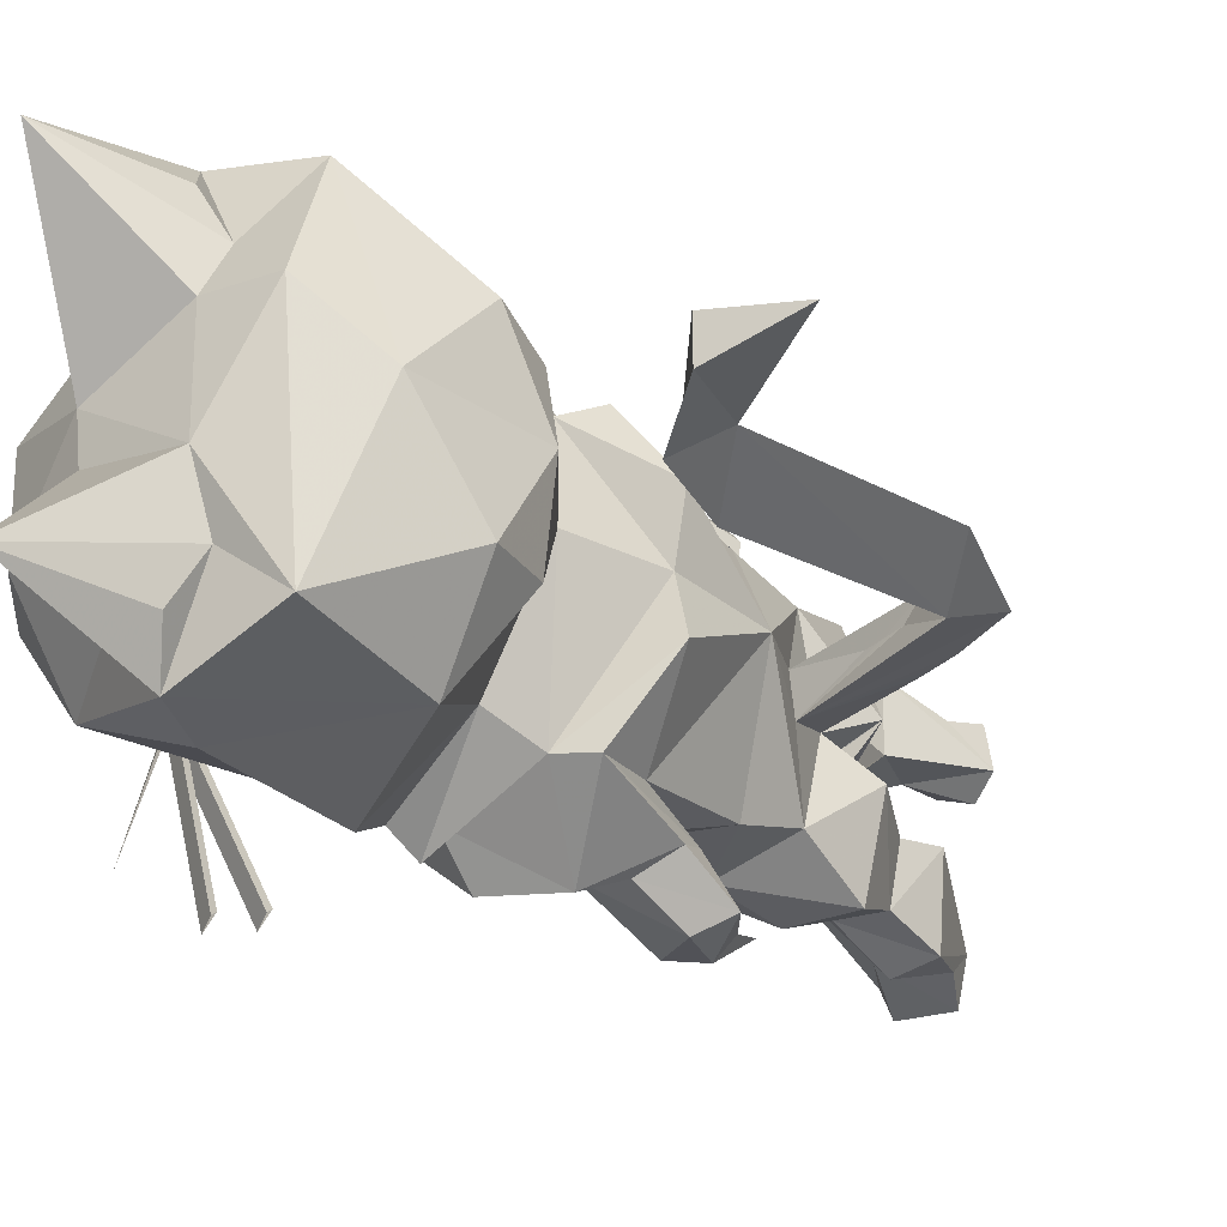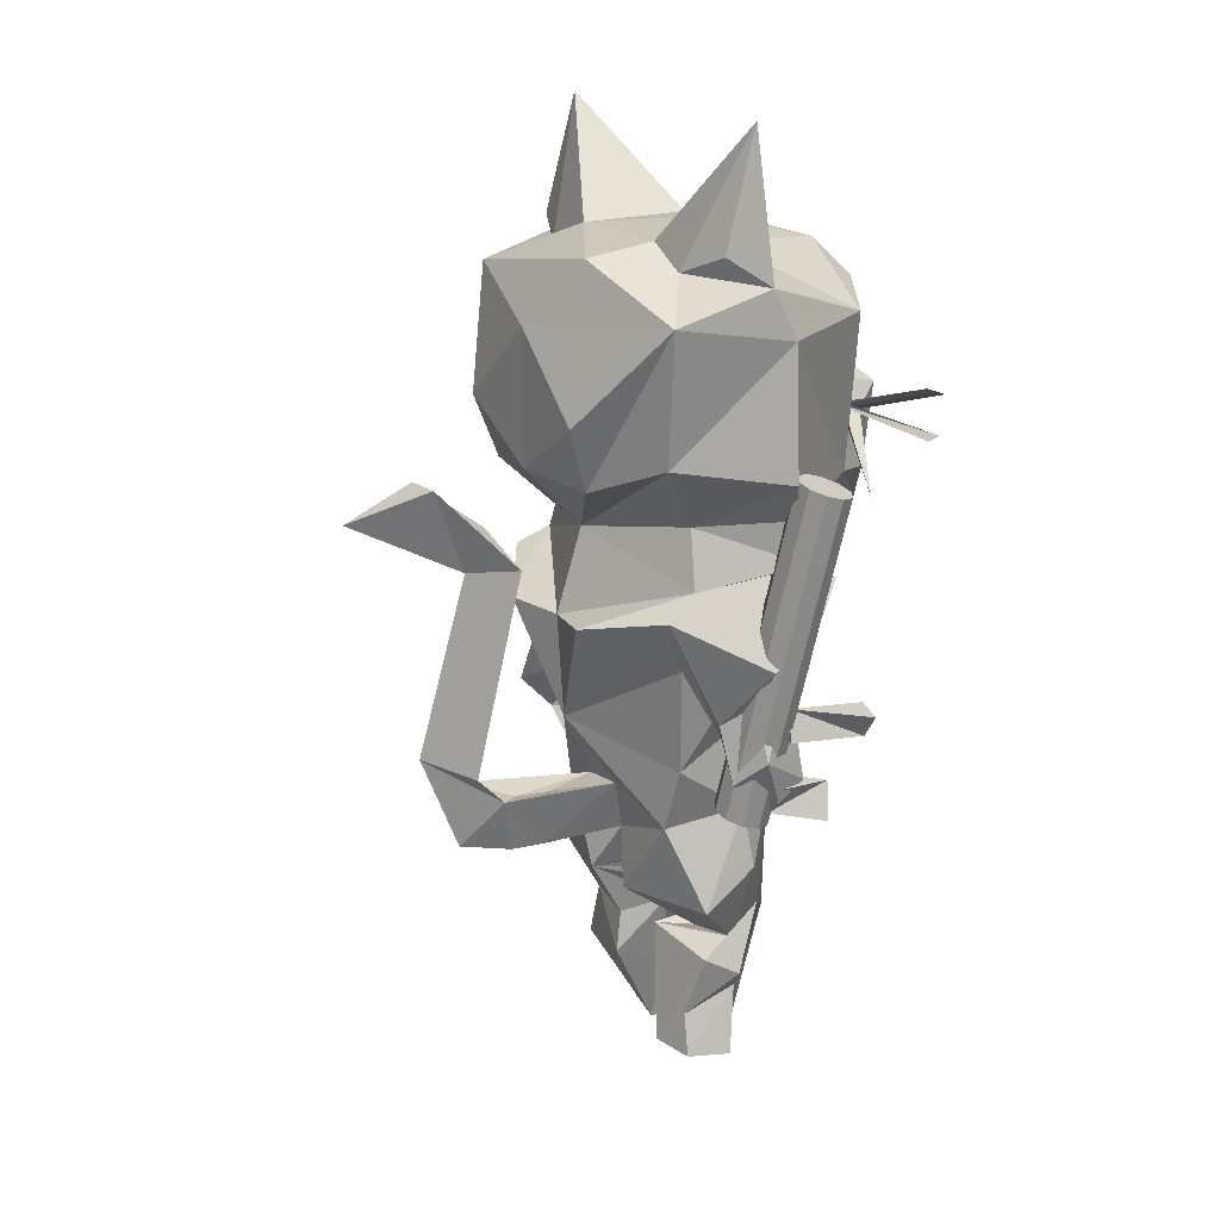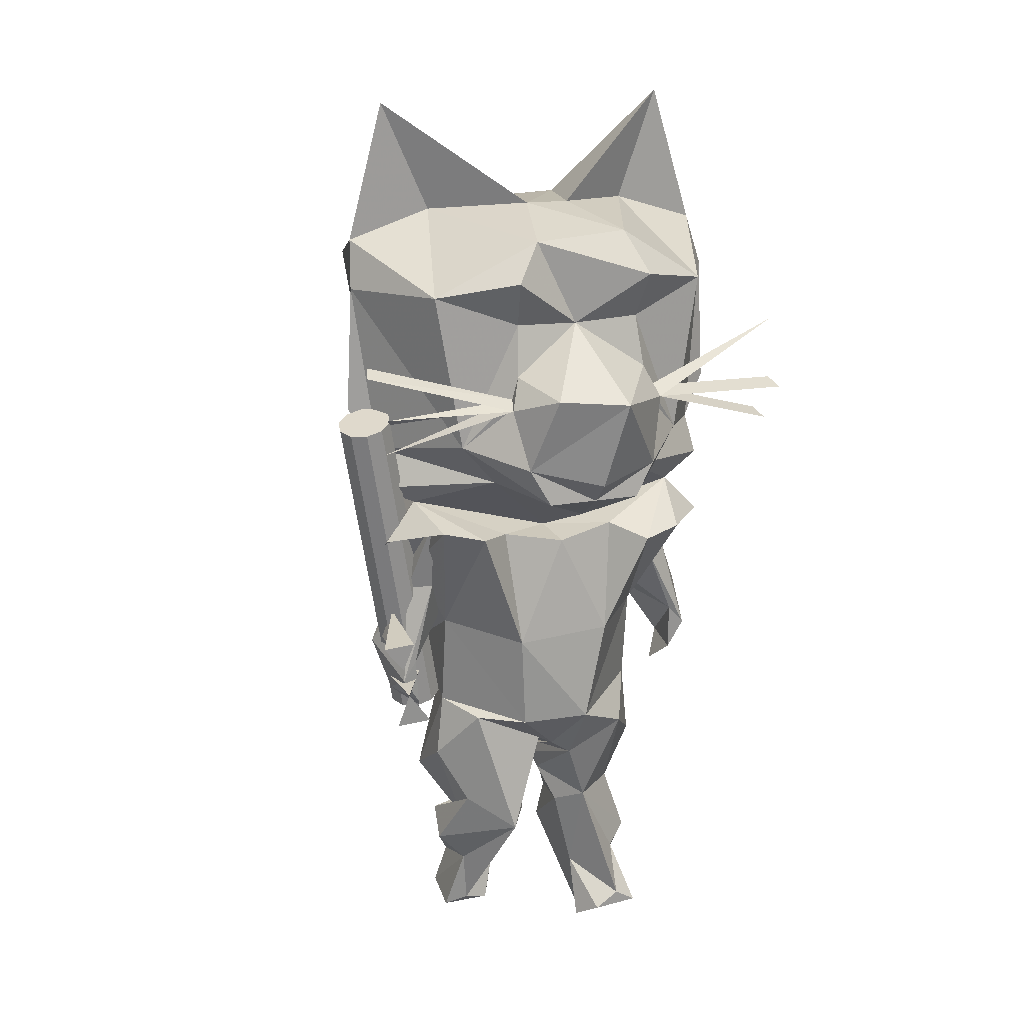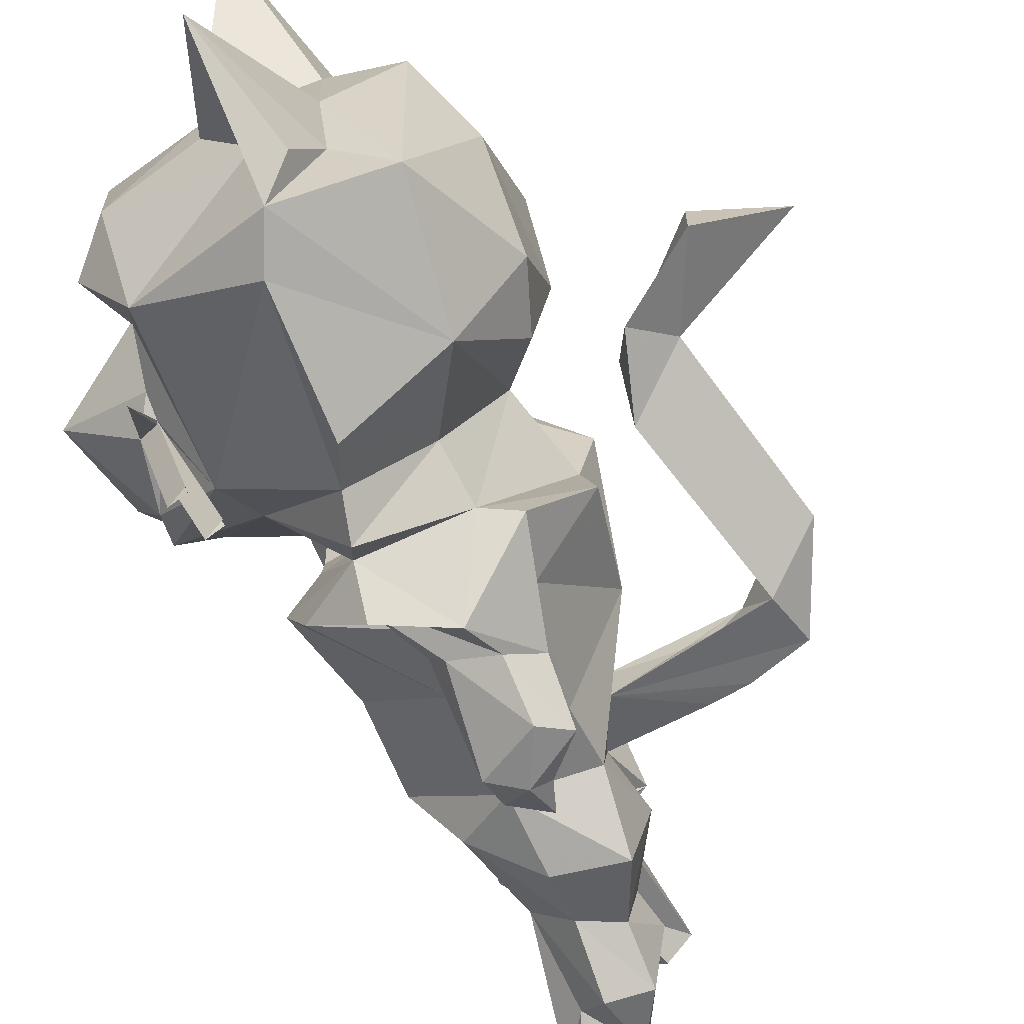
<metadata>
{"format":"obj","ext":"obj","renderer":"f3d","projection":"perspective","resolution":1024,"background":"white","views":[{"elev":-31.5,"azim":-136.9,"up":"+Z"},{"elev":17.6,"azim":-31.3,"up":"+Y"},{"elev":18.6,"azim":68.8,"up":"+Y"},{"elev":-70.6,"azim":-157.1,"up":"+Z"}]}
</metadata>
<code>
v 0.1222 0.626 0.1244
v -0.05294 0.5931 0.1198
v -0.1463 0.4909 0.06278
v -0.03076 0.1993 -0.01117
v -0.06861 0.4541 0.1303
v 0.007681 0.2805 0.1401
v -0.124 0.3794 0.000189
v 0.08846 0.5106 0.06272
v 0.1043 0.525 0.1404
v 0.04126 0.5451 0.1533
v 0.07868 0.2525 0.01792
v -0.07182 0.1927 0.02831
v 0.1158 0.7893 0.1516
v -0.04994 0.02798 0.06006
v 0.1061 0.5782 0.08222
v 0.04192 0.3045 0.1515
v 0.03041 0.5623 0.1958
v 0.1508 0.706 0.07214
v 0.1381 0.7589 0.06745
v -0.04113 0.02534 0.1061
v 0.1612 0.8073 0.07362
v 0.01382 0.02034 0.06113
v 0.1688 0.6749 0.08456
v 0.02034 0.6046 0.1872
v 0.002421 0.7809 0.2084
v 0.008629 0.01726 0.1098
v -0.02185 0.01729 0.04484
v -0.05865 0.5329 0.136
v 0.04715 0.3558 0.156
v -0.01638 0.9753 0.1646
v -0.1305 0.846 0.05506
v -0.06603 0.8357 0.1145
v -0.1065 0.6633 0.1626
v -0.04665 0.8549 0.1623
v -0.01955 0.8302 0.2017
v -0.1133 0.7988 0.1825
v -0.1703 0.6965 0.09387
v -0.1477 0.6313 0.08437
v -0.01504 0.8592 0.1135
v -0.06031 0.8579 0.06352
v 0.03931 0.8687 0.01887
v -0.09182 0.509 0.1431
v 0.106 0.385 0.04954
v -0.05854 0.3425 0.1129
v -0.06269 0.2766 0.09217
v 0.0859 0.1451 0.0498
v 0.03028 0.394 0.1141
v 0.003672 0.4558 0.1424
v -0.0763 0.305 0.02132
v 0.09978 0.2838 0.04301
v 0.01687 0.2921 0.1142
v 0.06453 0.526 0.1392
v 0.04826 0.4455 0.1354
v -0.008692 0.4194 0.1679
v -0.02521 0.1318 0.111
v 0.05383 0.5058 0.1894
v -0.00476 0.4602 0.1957
v -0.000157 0.08081 0.04525
v -0.02744 0.3388 0.1605
v -0.001714 0.3115 0.1566
v -0.007199 0.367 0.1904
v 0.03321 0.4405 0.16
v -0.03468 0.3973 0.1458
v -0.01973 0.3743 0.1276
v 0.01829 0.3998 0.1175
v 0.0489 0.3341 0.1706
v -0.05046 0.2043 0.02269
v -0.03408 0.1905 0.1268
v 0.06358 0.2817 0.08709
v 0.02454 0.2275 0.1237
v 0.04608 0.1663 0.02997
v 0.01926 0.1402 0.09348
v 0.01214 0.1326 0.03436
v 0.04857 0.1735 0.09529
v 0.02919 0.1419 0.01837
v 0.02382 0.08477 0.09205
v -0.03503 0.1455 0.03166
v 0.0123 0.1107 0.1185
v 0.01894 0.02749 0.08689
v -0.03737 0.06729 0.09307
v 0.01617 0.316 0.1761
v 0.1176 0.5163 0.09737
v -0.1049 0.5747 0.003052
v 0.00269 0.6469 0.2152
v 0.1199 0.7003 0.07002
v -0.2076 0.3133 0.02833
v 0.153 0.6763 0.07344
v 0.1512 0.6829 0.07898
v 0.1839 0.6119 0.07098
v 0.2122 0.6924 0.04962
v 0.1907 0.5741 0.05032
v 0.002411 0.781 -0.2084
v -0.05287 0.5931 -0.1198
v 0.1223 0.6258 -0.1241
v -0.1463 0.4909 -0.06278
v 0.07902 0.2433 0.001885
v -0.01422 0.2064 0.002859
v -0.02801 0.1984 0.01117
v -0.05618 0.2468 0.000787
v 0.1594 0.5491 0.000961
v 0.2399 0.6896 -0.01733
v -0.1728 0.2523 0.009153
v -0.166 0.308 0.009059
v -0.1914 0.254 0.01057
v -0.186 0.3097 0.01084
v -0.003641 0.4312 -0.3186
v -0.3134 0.4921 -0.174
v -0.13 0.4868 -0.001641
v -0.01196 0.1931 0.007933
v 0.02239 0.1839 0.01113
v 0.09428 0.497 -0.002601
v -0.07833 0.4597 -0.1326
v -0.02309 0.2854 -0.1686
v 0.08884 0.5093 -0.06261
v 0.1009 0.4997 -0.1418
v 0.042 0.5384 -0.1524
v -0.02963 0.1987 -0.01084
v 0.07722 0.2274 -0.02128
v -0.07482 0.1952 -0.02801
v 0.0195 -0.01634 -0.05992
v 0.1052 0.579 -0.08501
v 0.01016 0.3116 -0.1781
v 0.0304 0.5623 -0.1958
v 0.1508 0.706 -0.07214
v 0.1381 0.7589 -0.06745
v 0.02868 -0.01301 -0.1061
v 0.1612 0.8073 -0.07362
v 0.07424 0.01033 -0.06149
v 0.1688 0.6749 -0.08456
v 0.02034 0.6045 -0.1872
v 0.0722 0.01244 -0.1098
v 0.04868 -0.006937 -0.04484
v -0.06044 0.536 -0.1361
v 0.01428 0.3631 -0.1765
v -0.01641 0.9752 -0.1561
v 0.1158 0.7893 -0.1516
v 0.0342 0.8666 -0.03014
v -0.06603 0.8357 -0.1145
v -0.04665 0.8549 -0.1623
v -0.01955 0.8302 -0.2017
v -0.1025 0.6761 -0.1747
v -0.06718 0.8609 -0.0536
v -0.1704 0.6956 -0.09382
v -0.1668 0.7773 -0.000919
v -0.1477 0.6313 -0.08437
v -0.01521 0.8587 -0.1138
v 0.1237 0.8486 -0.05895
v 0.1336 0.8446 0.044
v -0.09591 0.5207 -0.1428
v 0.105 0.3899 -0.05212
v -0.05892 0.3421 -0.113
v -0.0626 0.2767 -0.09222
v 0.05287 0.1565 -0.0498
v 0.02601 0.3896 -0.1158
v -0.006431 0.4504 -0.1462
v -0.07952 0.303 -0.02207
v 0.1101 0.2862 -0.02766
v 0.01673 0.2919 -0.1142
v 0.06178 0.5089 -0.1393
v 0.02219 0.4384 -0.1452
v -0.03875 0.4318 -0.1818
v -0.02732 0.07886 -0.1109
v 0.04549 0.4985 -0.1913
v -0.0232 0.4705 -0.2012
v 0.02496 0.05585 -0.04525
v -0.06785 0.3532 -0.1882
v -0.03384 0.3181 -0.1807
v -0.0418 0.3771 -0.2072
v 0.006621 0.4395 -0.1695
v -0.06835 0.4101 -0.1581
v -0.05328 0.3775 -0.1435
v -0.01452 0.4008 -0.1317
v 0.01573 0.3435 -0.1937
v -0.0659 0.2229 -0.02269
v -0.05629 0.2038 -0.1268
v 0.07176 0.2549 -0.08708
v 0.01223 0.2148 -0.1237
v -0.01574 0.188 -0.009178
v -0.00779 0.1715 -0.01452
v -0.02696 0.1371 -0.09348
v -0.03592 0.1321 -0.03436
v 0.01291 0.1561 -0.09529
v 0.01851 0.1379 -0.02762
v 0.04092 0.07417 -0.09205
v -0.04407 0.08989 -0.02868
v 0.01552 0.08683 -0.1185
v 0.07363 0.0269 -0.08689
v 0.004874 0.02173 -0.09307
v -0.01679 0.3254 -0.2002
v 0.1223 0.4961 -0.09552
v -0.1691 0.6405 0.004411
v -0.1199 0.8141 -0.162
v 0.00269 0.6469 -0.2152
v 0.1199 0.7003 -0.07002
v -0.1531 0.2506 0.007626
v -0.1479 0.3062 0.007885
v 0.153 0.6763 -0.07344
v 0.1512 0.6829 -0.07898
v 0.1987 0.5764 0.002303
v 0.185 0.6075 -0.07026
v 0.1394 0.7567 0.002727
v 0.1914 0.5734 -0.04837
v 0.218 0.5977 0.000822
v 0.04706 0.5022 0.001022
v 0.02245 0.2901 0.1462
v 0.06474 0.6326 0.2128
v 0.01329 0.2889 0.1613
v 0.05558 0.6315 0.228
v -0.002666 0.2911 0.1686
v 0.03962 0.6337 0.2352
v -0.01932 0.2958 0.1652
v 0.02297 0.6384 0.2319
v -0.03032 0.3013 0.1525
v 0.01197 0.6439 0.2192
v -0.03145 0.3054 0.1353
v 0.01084 0.648 0.202
v -0.02229 0.3066 0.1202
v 0.02 0.6492 0.1868
v -0.006336 0.3044 0.1129
v 0.03595 0.647 0.1796
v 0.01032 0.2996 0.1163
v 0.05261 0.6422 0.1829
v 0.02132 0.2942 0.129
v 0.0636 0.6368 0.1956
v 0.0779 0.2955 0.1499
v 0.07589 0.3283 0.1737
v 0.06926 0.2899 0.1847
v 0.02404 0.3372 0.1433
v 0.01541 0.3315 0.1781
v 0.01742 0.2987 0.1543
v 0.02608 0.4129 0.1763
v 0.02084 0.3817 0.187
v 0.02865 0.3868 0.1556
v 0.1046 0.4 0.2108
v 0.1072 0.3739 0.1901
v 0.1124 0.4052 0.1794
v 0.1562 0.676 0.07569
v 0.1592 0.6757 0.07776
v 0.1521 0.6795 0.07618
v 0.1296 0.739 -0.234
v 0.1393 0.7217 0.2296
v 0.1519 0.7206 0.2385
v 0.134 0.727 0.2326
v -0.2508 0.2708 0.01263
v -0.2389 0.3439 0.03146
v -0.2938 0.3717 0.01623
v -0.2479 0.555 0.02913
v -0.2371 0.3275 -0.0123
v -0.1931 0.5516 0.04102
v -0.1873 0.507 -0.001231
v -0.2113 0.5878 0.002196
v -0.29 0.6457 0.05067
v -0.2893 0.6445 0.006434
v -0.3733 0.6203 0.03126
v 0.1537 0.6699 0.2143
v 0.161 0.6762 0.2207
v 0.09561 0.6188 0.2044
v 0.1321 0.6604 -0.249
v 0.1163 0.6617 -0.2379
v 0.1144 0.6683 -0.2435
v 0.12 0.6233 -0.2375
v 0.1042 0.6246 -0.2264
v 0.1024 0.6312 -0.232
f 50 69 11
f 45 12 68
f 51 44 45
f 51 68 70
f 51 45 68
f 51 70 69
f 72 12 73
f 11 69 46
f 69 74 46
f 69 70 74
f 76 80 20
f 71 11 46
f 12 71 73
f 70 72 74
f 70 68 72
f 42 57 28
f 34 35 30
f 90 23 89
f 195 86 102
f 102 86 104
f 135 137 146
f 196 103 86
f 103 105 86
f 8 82 43
f 25 24 1
f 25 13 35
f 38 36 37
f 38 33 36
f 2 84 33
f 2 24 84
f 90 18 23
f 87 89 237
f 23 88 238
f 87 239 88
f 45 49 99
f 99 49 195
f 18 201 19
f 49 86 195
f 49 196 86
f 204 100 15
f 90 101 201
f 91 100 199
f 91 15 100
f 203 101 89
f 89 1 91
f 89 87 1
f 1 15 91
f 24 2 17
f 28 10 17
f 15 24 17
f 2 28 17
f 1 24 15
f 88 23 18
f 77 58 14
f 71 46 75
f 73 71 75
f 77 55 72
f 72 73 77
f 77 14 55
f 74 72 55
f 74 55 78
f 46 78 76
f 46 74 78
f 75 46 58
f 73 75 77
f 77 75 58
f 58 79 22
f 6 60 16
f 14 58 27
f 78 55 80
f 27 20 14
f 58 22 27
f 79 26 22
f 46 79 58
f 55 14 80
f 76 78 80
f 26 76 20
f 6 16 81
f 22 20 27
f 53 62 66
f 63 64 59
f 61 62 54
f 61 66 62
f 59 54 63
f 59 61 54
f 49 45 7
f 29 64 65
f 46 76 79
f 53 29 65
f 16 66 81
f 68 12 72
f 117 11 178
f 178 11 71
f 12 178 67
f 12 117 178
f 67 71 12
f 67 178 71
f 50 51 69
f 47 51 50
f 50 43 47
f 52 62 53
f 42 64 63
f 42 5 64
f 54 52 57
f 54 62 52
f 63 57 42
f 63 54 57
f 65 5 48
f 65 64 5
f 53 48 52
f 9 82 10
f 82 47 43
f 82 9 47
f 96 97 4
f 36 32 31
f 31 32 40
f 36 25 35
f 31 144 36
f 30 40 32
f 142 31 40
f 144 37 36
f 33 83 2
f 38 191 83
f 144 191 37
f 38 83 33
f 191 38 37
f 39 30 35
f 30 32 34
f 13 39 35
f 39 13 148
f 24 25 84
f 13 21 148
f 148 41 39
f 25 36 33
f 41 142 40
f 1 88 18
f 138 140 192
f 1 18 19
f 13 19 21
f 1 13 25
f 1 19 13
f 140 138 139
f 25 33 84
f 141 192 140
f 18 90 201
f 101 90 89
f 28 3 42
f 52 48 9
f 53 66 29
f 59 64 60
f 81 66 61
f 60 81 59
f 59 81 61
f 16 60 29
f 29 60 64
f 82 8 10
f 5 3 7
f 79 76 26
f 53 65 48
f 9 56 52
f 9 10 56
f 57 52 56
f 57 10 28
f 6 81 60
f 57 56 10
f 187 128 131
f 8 204 10
f 10 15 17
f 20 22 26
f 42 3 5
f 44 7 45
f 7 44 5
f 47 9 48
f 44 48 5
f 44 47 48
f 44 51 47
f 29 66 16
f 80 14 20
f 7 3 108
f 96 11 117
f 97 12 99
f 97 117 12
f 19 201 21
f 10 204 15
f 108 3 28
f 43 157 150
f 43 150 111
f 157 50 96
f 96 50 11
f 45 99 12
f 148 21 201
f 111 204 8
f 157 43 50
f 111 8 43
f 157 118 176
f 152 175 119
f 158 152 151
f 158 177 175
f 158 175 152
f 158 176 177
f 180 181 119
f 118 153 176
f 176 153 182
f 176 182 177
f 184 126 188
f 179 183 153
f 179 153 118
f 119 181 183
f 119 183 179
f 177 182 180
f 177 180 175
f 149 133 164
f 139 135 140
f 101 200 129
f 196 195 103
f 103 102 105
f 195 102 156
f 207 208 210
f 102 104 156
f 195 102 103
f 102 104 105
f 196 156 103
f 103 156 105
f 114 150 190
f 92 140 136
f 145 143 141
f 205 206 208
f 143 192 141
f 93 141 193
f 93 193 130
f 101 129 124
f 200 197 129
f 88 239 243
f 147 148 127
f 94 198 197
f 152 99 156
f 99 195 156
f 124 125 201
f 49 156 196
f 204 121 100
f 202 100 121
f 203 200 101
f 200 202 94
f 200 94 197
f 199 100 202
f 94 202 121
f 93 130 123
f 133 123 116
f 92 94 130
f 133 83 93
f 121 123 130
f 93 123 133
f 94 121 130
f 198 124 129
f 185 120 165
f 185 180 162
f 180 185 181
f 185 162 120
f 182 162 180
f 182 186 162
f 153 184 186
f 153 186 182
f 183 165 153
f 181 185 183
f 185 165 183
f 165 128 187
f 113 122 167
f 120 132 165
f 186 188 162
f 132 120 126
f 165 132 128
f 153 165 187
f 162 188 120
f 184 188 186
f 131 126 184
f 113 189 122
f 128 132 126
f 160 173 169
f 170 166 171
f 168 161 169
f 168 169 173
f 166 170 161
f 166 161 168
f 156 7 152
f 134 172 171
f 153 187 184
f 160 172 134
f 122 189 173
f 175 180 119
f 117 178 118
f 178 179 118
f 119 174 178
f 119 178 117
f 174 119 179
f 174 179 178
f 157 176 158
f 154 157 158
f 157 154 150
f 159 160 169
f 149 170 171
f 149 171 112
f 161 164 159
f 161 159 169
f 170 149 164
f 170 164 161
f 172 155 112
f 172 112 171
f 160 159 155
f 115 116 190
f 190 150 154
f 190 154 115
f 96 98 97
f 192 143 144
f 142 192 31
f 192 142 138
f 135 138 142
f 144 31 192
f 191 143 145
f 83 145 141
f 108 28 83
f 144 143 191
f 28 2 83
f 146 140 135
f 135 139 138
f 146 147 136
f 130 193 92
f 136 147 127
f 147 146 137
f 147 137 41
f 148 147 41
f 142 137 135
f 142 41 137
f 141 140 92
f 94 124 198
f 146 136 140
f 94 125 124
f 136 127 125
f 94 92 136
f 94 136 125
f 30 41 40
f 92 193 141
f 30 39 41
f 124 201 101
f 145 83 191
f 133 149 95
f 159 115 155
f 160 134 173
f 166 167 171
f 189 168 173
f 167 166 189
f 166 168 189
f 122 134 167
f 134 171 167
f 190 116 114
f 112 7 95
f 187 131 184
f 160 155 172
f 115 159 163
f 115 163 116
f 164 163 159
f 164 133 116
f 113 167 189
f 164 116 163
f 114 116 204
f 116 123 121
f 126 131 128
f 149 112 95
f 151 152 7
f 7 112 151
f 154 155 115
f 151 112 155
f 151 155 154
f 151 154 158
f 134 122 173
f 188 126 120
f 89 91 199
f 7 108 95
f 96 97 117
f 96 117 118
f 97 99 119
f 97 119 117
f 125 127 201
f 116 121 204
f 108 133 95
f 49 7 156
f 96 118 157
f 152 119 99
f 148 201 127
f 111 114 204
f 111 150 114
f 209 210 212
f 211 212 214
f 213 214 216
f 217 215 216
f 219 217 218
f 221 219 220
f 205 223 224
f 223 221 222
f 214 212 210
f 230 228 226
f 226 229 230
f 219 221 223
f 235 234 231
f 230 225 227
f 229 228 230
f 235 233 231
f 232 233 235
f 242 238 237
f 231 233 232
f 242 23 88
f 35 34 32
f 32 36 35
f 156 104 244
f 246 244 86
f 23 238 242
f 198 129 240
f 129 197 240
f 105 156 248
f 244 246 248
f 249 245 248
f 249 251 253
f 248 246 247
f 249 250 251
f 245 249 247
f 237 238 256
f 249 252 247
f 253 247 254
f 252 253 254
f 258 129 198
f 238 237 257
f 88 239 257
f 23 88 257
f 197 129 258
f 23 238 257
f 260 198 197
f 198 129 261
f 261 129 197
f 197 198 263
f 1 87 88
f 197 198 240
f 86 105 248
f 248 247 250
f 246 245 247
f 251 250 247
f 239 88 256
f 238 23 256
f 244 104 86
f 228 229 226
f 225 226 227
f 236 231 234
f 236 234 235
f 245 86 248
f 253 251 247
f 247 252 254
f 88 23 256
f 199 203 89
f 203 199 200
f 200 199 202
f 108 83 133
f 141 93 83
f 89 23 238
f 239 87 237
f 209 207 210
f 89 238 237
f 237 238 239
f 207 205 208
f 238 88 239
f 211 209 212
f 213 211 214
f 215 213 216
f 218 217 216
f 220 219 218
f 222 221 220
f 206 205 224
f 224 223 222
f 206 214 208
f 227 226 230
f 218 224 220
f 214 206 216
f 225 230 226
f 206 218 216
f 218 206 224
f 214 210 208
f 224 222 220
f 207 215 205
f 207 209 211
f 215 207 213
f 219 223 217
f 232 235 231
f 236 235 231
f 217 223 205
f 207 211 213
f 215 217 205
f 241 242 237
f 243 242 88
f 248 156 244
f 245 246 86
f 250 249 248
f 252 249 253
f 255 237 256
f 260 258 198
f 259 197 258
f 259 260 197
f 263 198 261
f 262 261 197
f 262 197 263

</code>
